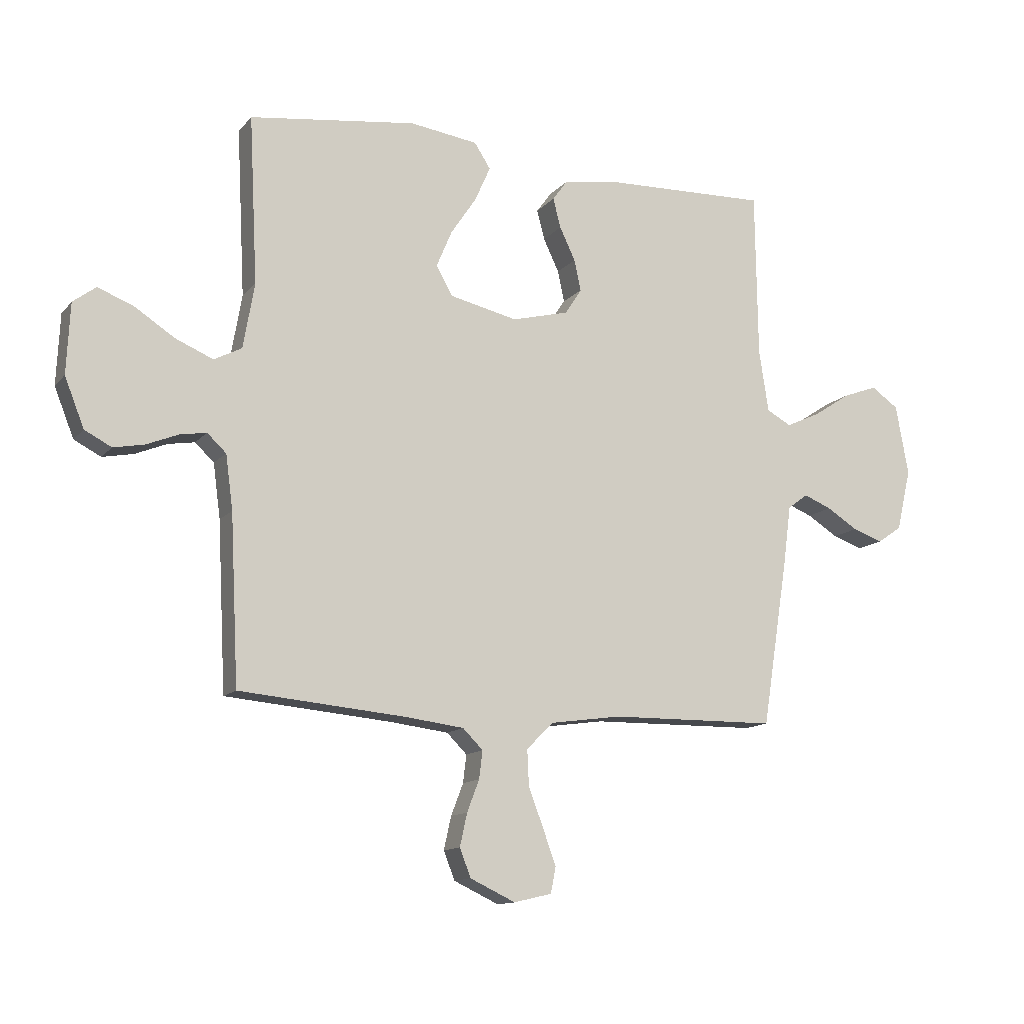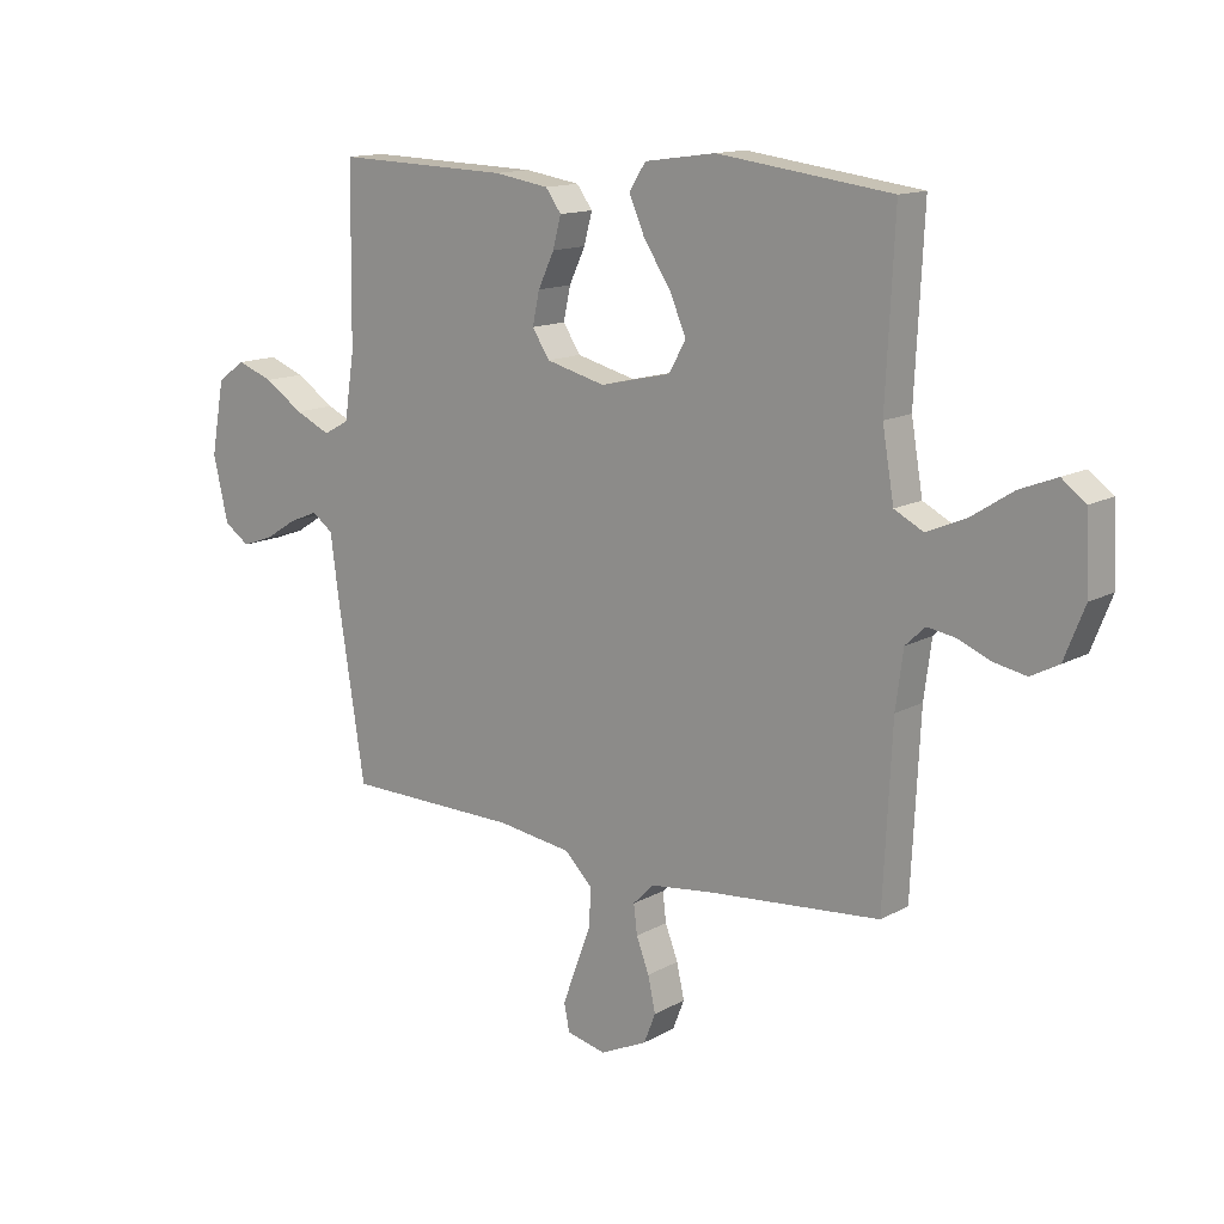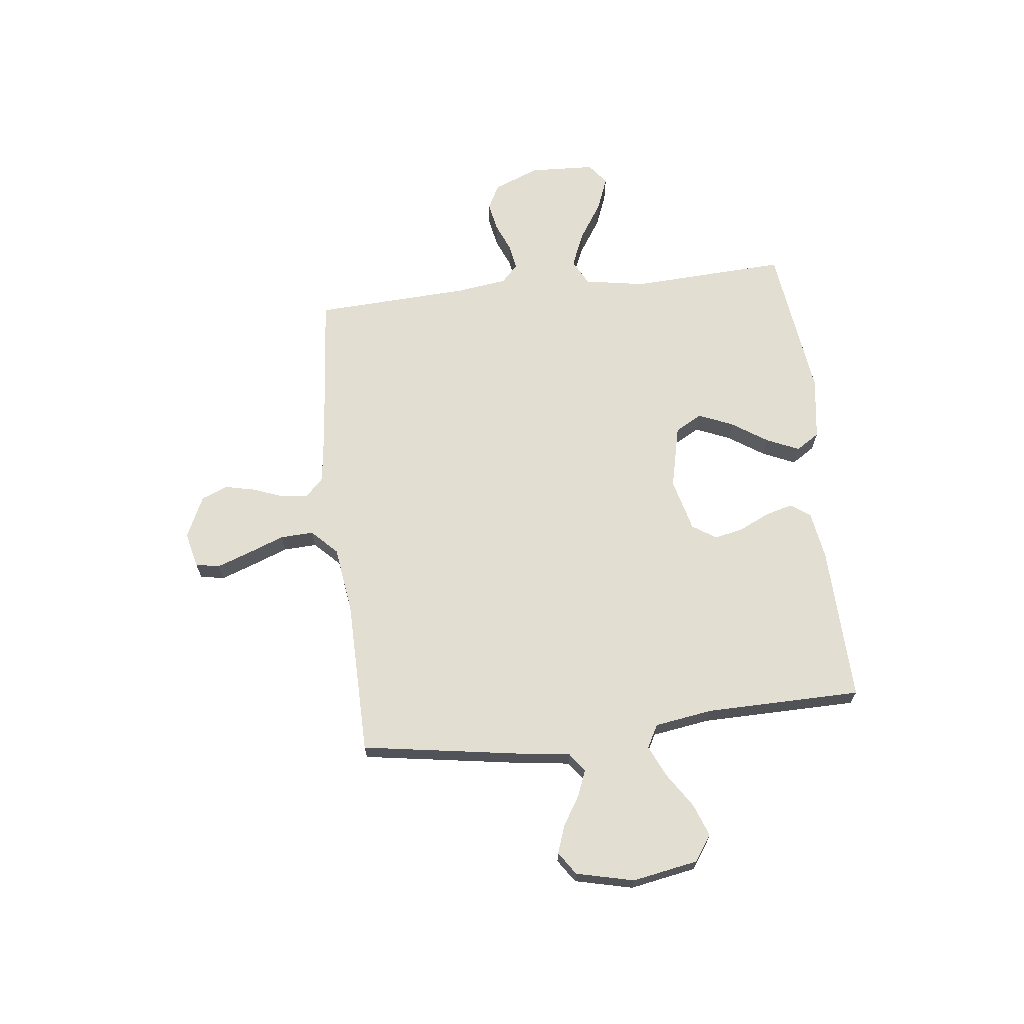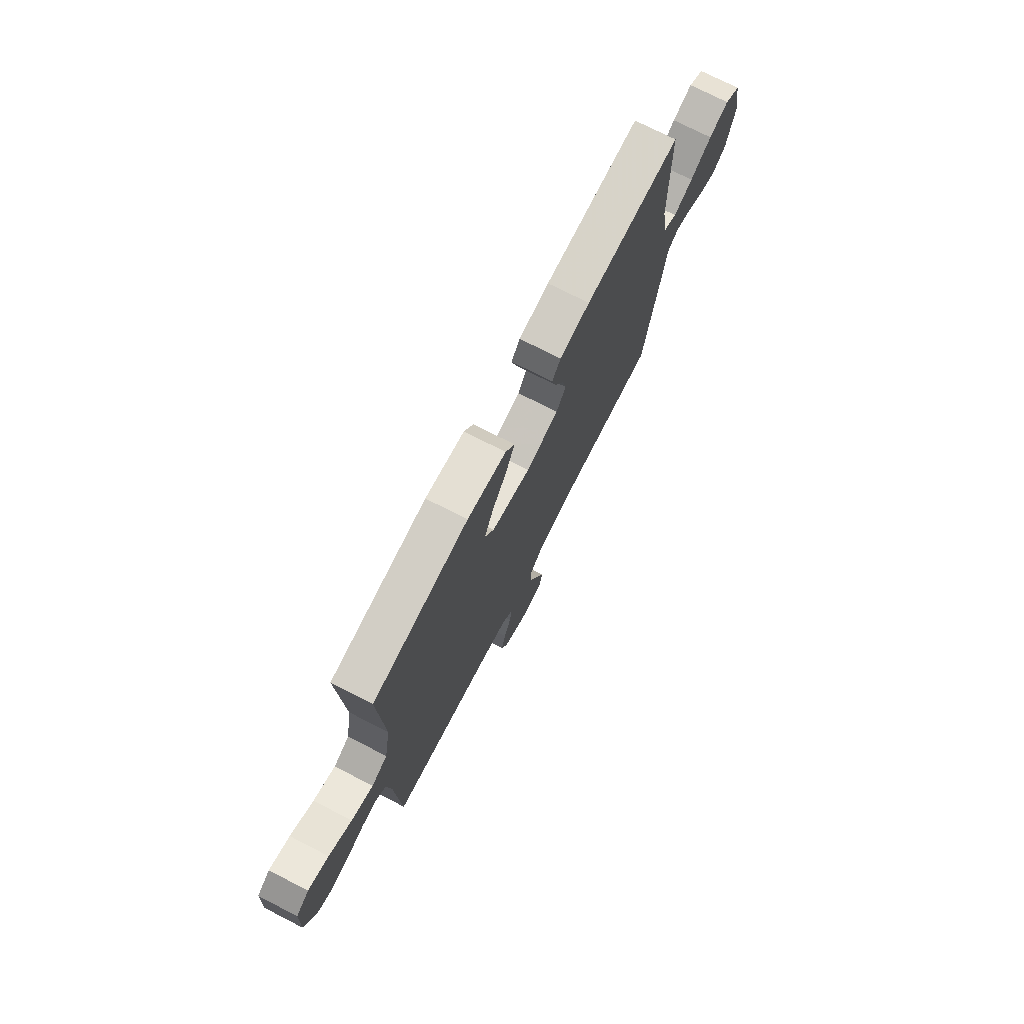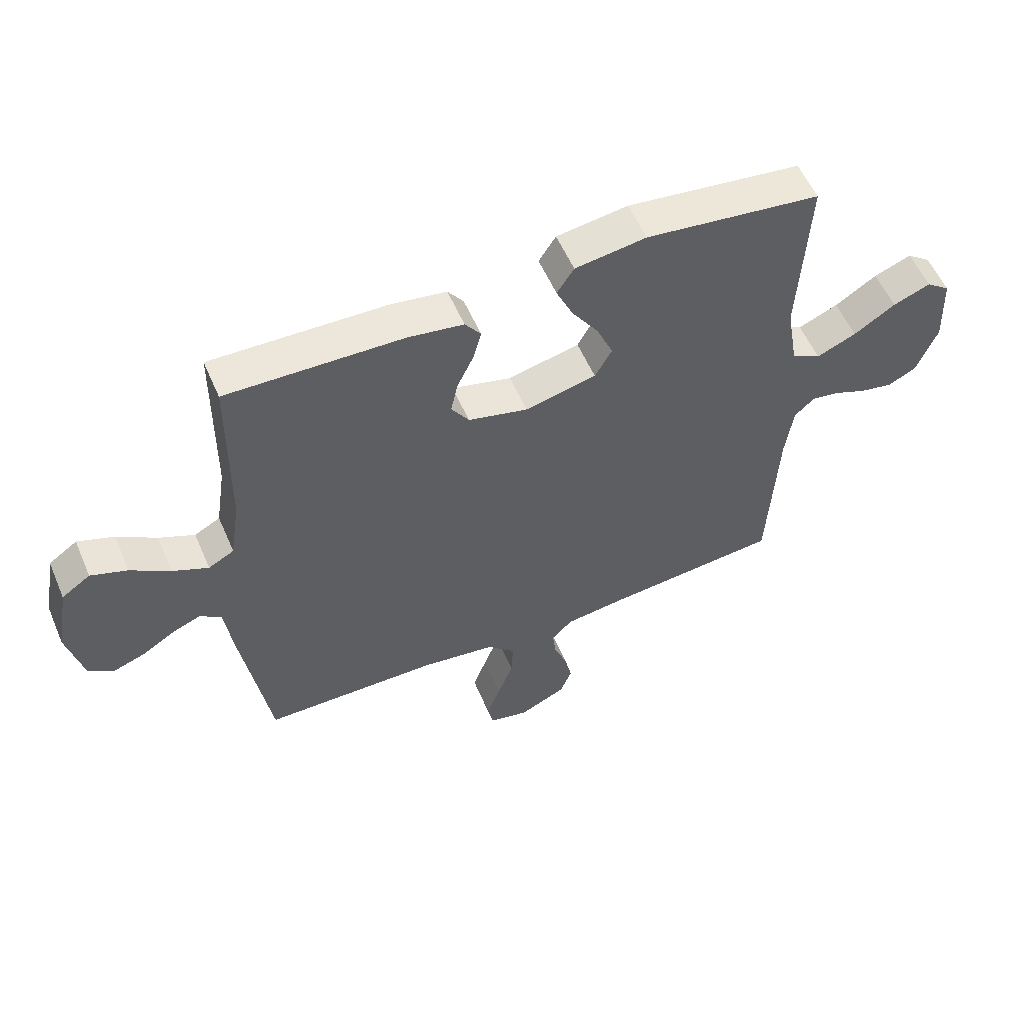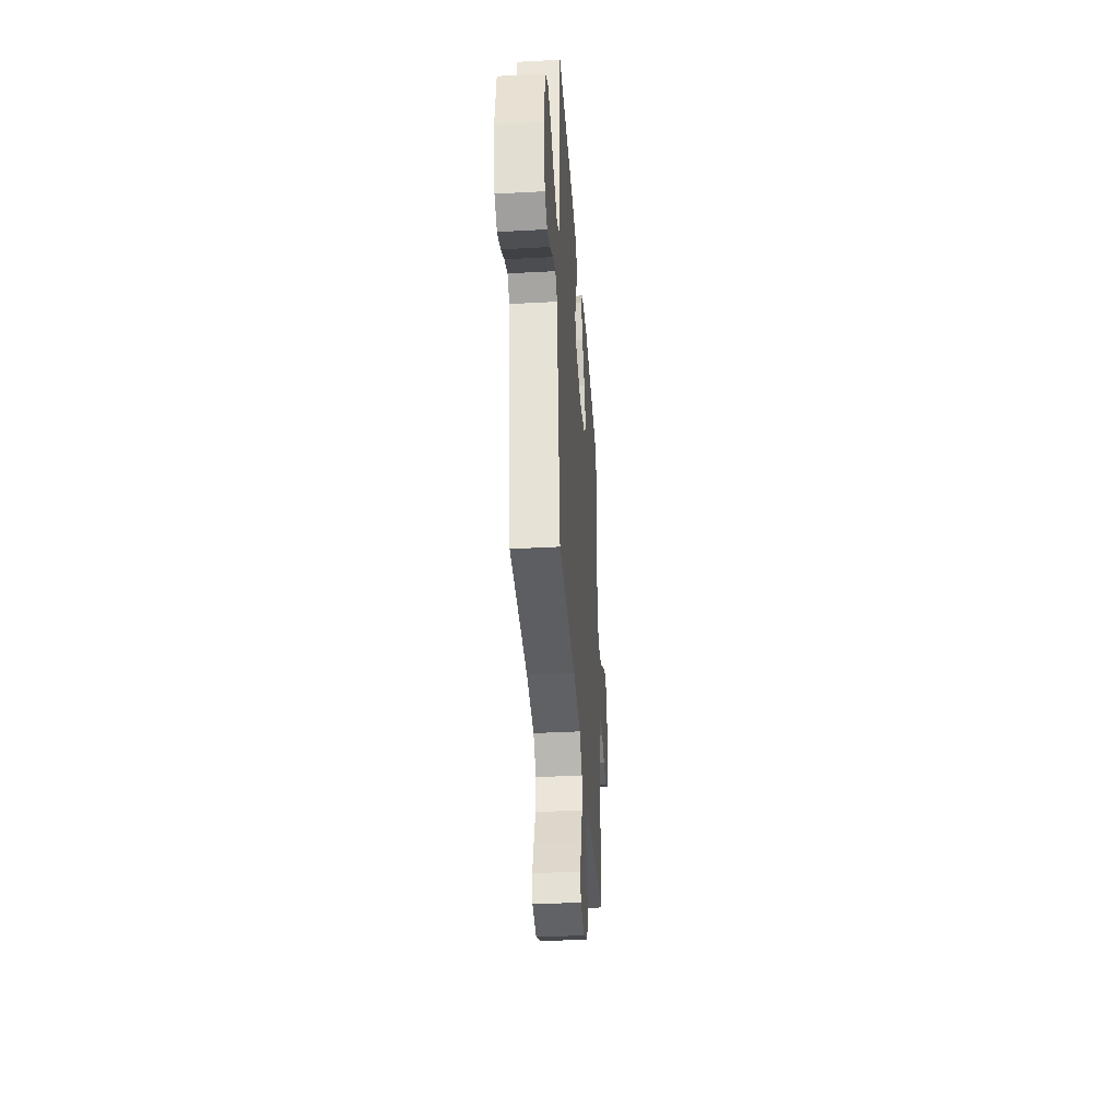
<metadata>
{"format":"obj","ext":"obj","renderer":"f3d","projection":"perspective","resolution":1024,"background":"white","views":[{"elev":-12.7,"azim":155.7,"up":"+Z"},{"elev":13.7,"azim":39.4,"up":"+Z"},{"elev":67.4,"azim":-96.6,"up":"+Y"},{"elev":74.3,"azim":117.1,"up":"+Z"},{"elev":56.3,"azim":-23.2,"up":"+Z"},{"elev":-37.5,"azim":-86.0,"up":"+Z"}]}
</metadata>
<code>
v 0.5 0.07 0.5
v 0.485 0.07 0.2
v 0.505 0.07 0.083
v 0.555 0.07 0.057
v 0.623 0.07 0.086
v 0.694 0.07 0.132
v 0.758 0.07 0.157
v 0.799 0.07 0.126
v 0.805 0.07 0
v 0.77 0.07 -0.088
v 0.722 0.07 -0.113
v 0.666 0.07 -0.102
v 0.61 0.07 -0.079
v 0.562 0.07 -0.071
v 0.528 0.07 -0.103
v 0.515 0.07 -0.2
v 0.5 0.07 -0.5
v 0.2 0.07 -0.527
v 0.096 0.07 -0.54
v 0.06 0.07 -0.576
v 0.066 0.07 -0.626
v 0.088 0.07 -0.683
v 0.101 0.07 -0.742
v 0.081 0.07 -0.793
v 0 0.07 -0.831
v -0.068 0.07 -0.815
v -0.077 0.07 -0.769
v -0.054 0.07 -0.705
v -0.027 0.07 -0.634
v -0.024 0.07 -0.57
v -0.072 0.07 -0.522
v -0.2 0.07 -0.504
v -0.5 0.07 -0.5
v -0.547 0.07 -0.2
v -0.561 0.07 -0.094
v -0.597 0.07 -0.067
v -0.647 0.07 -0.087
v -0.703 0.07 -0.122
v -0.757 0.07 -0.141
v -0.801 0.07 -0.111
v -0.827 0.07 0
v -0.804 0.07 0.126
v -0.755 0.07 0.16
v -0.693 0.07 0.137
v -0.626 0.07 0.093
v -0.565 0.07 0.065
v -0.521 0.07 0.089
v -0.504 0.07 0.2
v -0.5 0.07 0.5
v -0.2 0.07 0.491
v -0.105 0.07 0.476
v -0.078 0.07 0.439
v -0.092 0.07 0.386
v -0.12 0.07 0.327
v -0.132 0.07 0.271
v -0.102 0.07 0.225
v 0 0.07 0.199
v 0.122 0.07 0.227
v 0.151 0.07 0.279
v 0.123 0.07 0.345
v 0.077 0.07 0.414
v 0.049 0.07 0.477
v 0.078 0.07 0.522
v 0.2 0.07 0.539
v 0.5 0 0.5
v 0.485 0 0.2
v 0.505 0 0.083
v 0.555 0 0.057
v 0.623 0 0.086
v 0.694 0 0.132
v 0.758 0 0.157
v 0.799 0 0.126
v 0.805 0 0
v 0.77 0 -0.088
v 0.722 0 -0.113
v 0.666 0 -0.102
v 0.61 0 -0.079
v 0.562 0 -0.071
v 0.528 0 -0.103
v 0.515 0 -0.2
v 0.5 0 -0.5
v 0.2 0 -0.527
v 0.096 0 -0.54
v 0.06 0 -0.576
v 0.066 0 -0.626
v 0.088 0 -0.683
v 0.101 0 -0.742
v 0.081 0 -0.793
v 0 0 -0.831
v -0.068 0 -0.815
v -0.077 0 -0.769
v -0.054 0 -0.705
v -0.027 0 -0.634
v -0.024 0 -0.57
v -0.072 0 -0.522
v -0.2 0 -0.504
v -0.5 0 -0.5
v -0.547 0 -0.2
v -0.561 0 -0.094
v -0.597 0 -0.067
v -0.647 0 -0.087
v -0.703 0 -0.122
v -0.757 0 -0.141
v -0.801 0 -0.111
v -0.827 0 0
v -0.804 0 0.126
v -0.755 0 0.16
v -0.693 0 0.137
v -0.626 0 0.093
v -0.565 0 0.065
v -0.521 0 0.089
v -0.504 0 0.2
v -0.5 0 0.5
v -0.2 0 0.491
v -0.105 0 0.476
v -0.078 0 0.439
v -0.092 0 0.386
v -0.12 0 0.327
v -0.132 0 0.271
v -0.102 0 0.225
v 0 0 0.199
v 0.122 0 0.227
v 0.151 0 0.279
v 0.123 0 0.345
v 0.077 0 0.414
v 0.049 0 0.477
v 0.078 0 0.522
v 0.2 0 0.539
f 64 1 2
f 63 64 2
f 62 63 2
f 61 62 2
f 60 61 2
f 59 60 2 3
f 58 59 3
f 57 58 3 4
f 56 57 4
f 52 53 54
f 51 52 54
f 50 51 54
f 49 50 54
f 48 49 54
f 47 48 54 55
f 46 47 55 56
f 43 44 45
f 42 43 45
f 41 42 45
f 40 41 45
f 39 40 45
f 38 39 45
f 37 38 45
f 36 37 45 46
f 46 56 4
f 36 46 4
f 35 36 4
f 34 35 4
f 33 34 4
f 32 33 4
f 27 28 29
f 26 27 29
f 25 26 29
f 24 25 29
f 23 24 29
f 22 23 29
f 21 22 29
f 20 21 29 30
f 19 20 30 31
f 16 17 18
f 19 31 32
f 18 19 32
f 16 18 32
f 15 16 32
f 11 12 13
f 10 11 13
f 9 10 13
f 8 9 13
f 7 8 13
f 6 7 13
f 5 6 13
f 5 13 14
f 14 15 32
f 5 14 32
f 4 5 32
f 66 65 128
f 66 128 127
f 66 127 126
f 66 126 125
f 66 125 124
f 67 66 124 123
f 67 123 122
f 68 67 122 121
f 68 121 120
f 118 117 116
f 118 116 115
f 118 115 114
f 118 114 113
f 118 113 112
f 119 118 112 111
f 120 119 111 110
f 109 108 107
f 109 107 106
f 109 106 105
f 109 105 104
f 109 104 103
f 109 103 102
f 109 102 101
f 110 109 101 100
f 68 120 110
f 68 110 100
f 68 100 99
f 68 99 98
f 68 98 97
f 68 97 96
f 93 92 91
f 93 91 90
f 93 90 89
f 93 89 88
f 93 88 87
f 93 87 86
f 93 86 85
f 94 93 85 84
f 95 94 84 83
f 82 81 80
f 96 95 83
f 96 83 82
f 96 82 80
f 96 80 79
f 77 76 75
f 77 75 74
f 77 74 73
f 77 73 72
f 77 72 71
f 77 71 70
f 77 70 69
f 78 77 69
f 96 79 78
f 96 78 69
f 96 69 68
f 1 65 66 2
f 2 66 67 3
f 3 67 68 4
f 4 68 69 5
f 5 69 70 6
f 6 70 71 7
f 7 71 72 8
f 8 72 73 9
f 9 73 74 10
f 10 74 75 11
f 11 75 76 12
f 12 76 77 13
f 13 77 78 14
f 14 78 79 15
f 15 79 80 16
f 16 80 81 17
f 17 81 82 18
f 18 82 83 19
f 19 83 84 20
f 20 84 85 21
f 21 85 86 22
f 22 86 87 23
f 23 87 88 24
f 24 88 89 25
f 25 89 90 26
f 26 90 91 27
f 27 91 92 28
f 28 92 93 29
f 29 93 94 30
f 30 94 95 31
f 31 95 96 32
f 32 96 97 33
f 33 97 98 34
f 34 98 99 35
f 35 99 100 36
f 36 100 101 37
f 37 101 102 38
f 38 102 103 39
f 39 103 104 40
f 40 104 105 41
f 41 105 106 42
f 42 106 107 43
f 43 107 108 44
f 44 108 109 45
f 45 109 110 46
f 46 110 111 47
f 47 111 112 48
f 48 112 113 49
f 49 113 114 50
f 50 114 115 51
f 51 115 116 52
f 52 116 117 53
f 53 117 118 54
f 54 118 119 55
f 55 119 120 56
f 56 120 121 57
f 57 121 122 58
f 58 122 123 59
f 59 123 124 60
f 60 124 125 61
f 61 125 126 62
f 62 126 127 63
f 63 127 128 64
f 64 128 65 1

</code>
